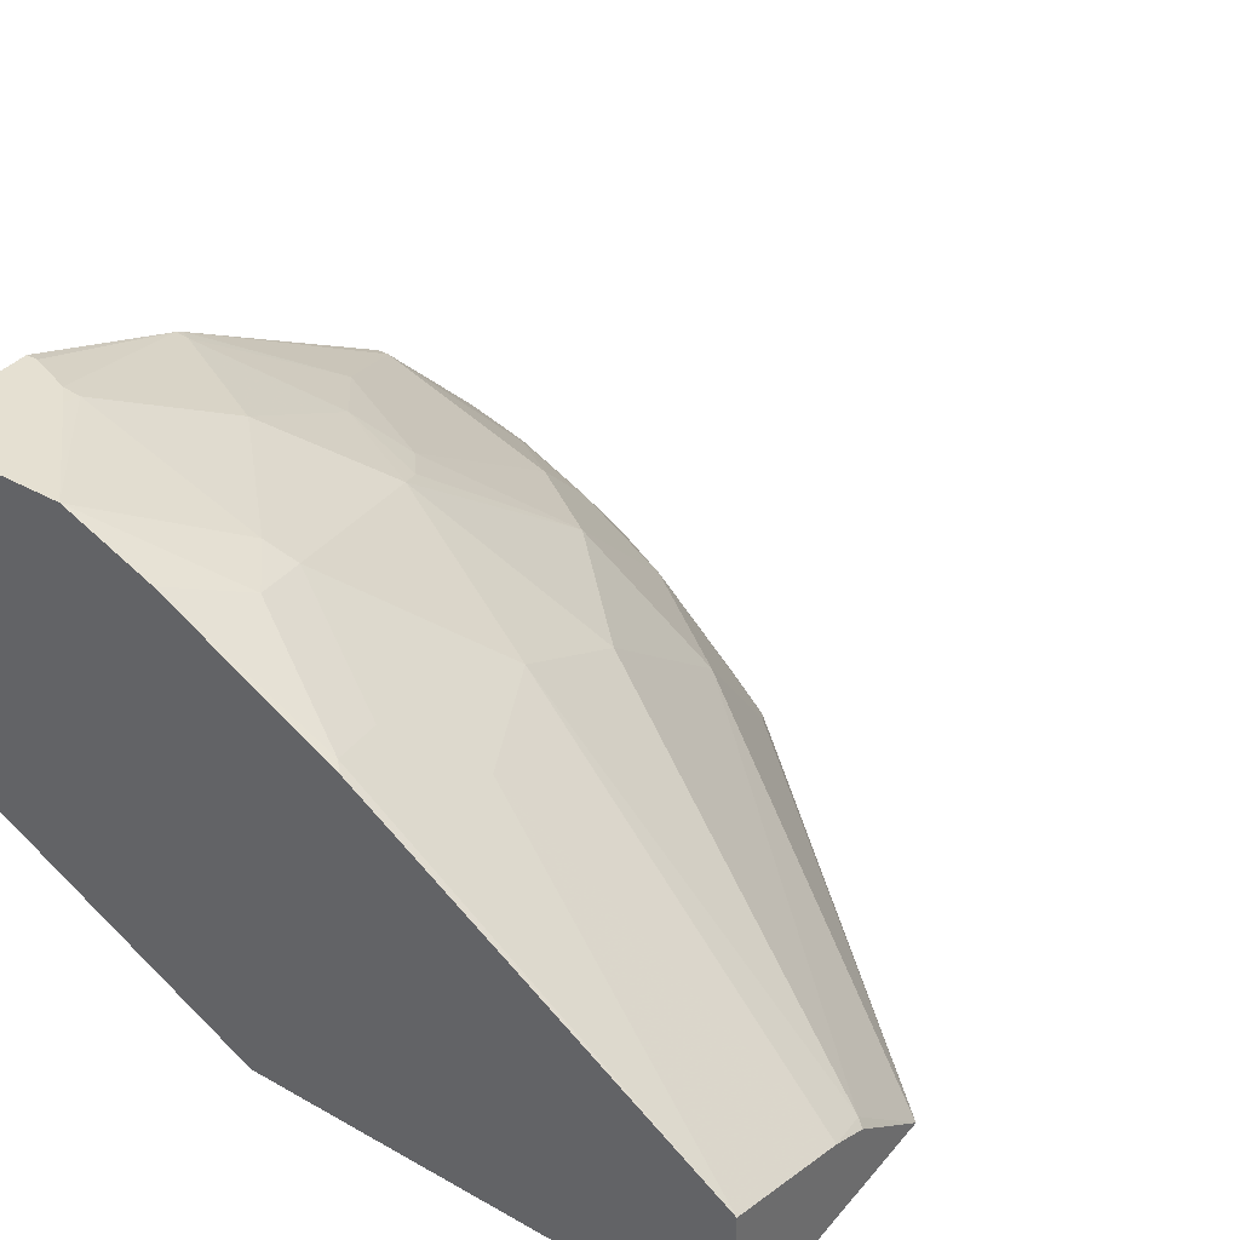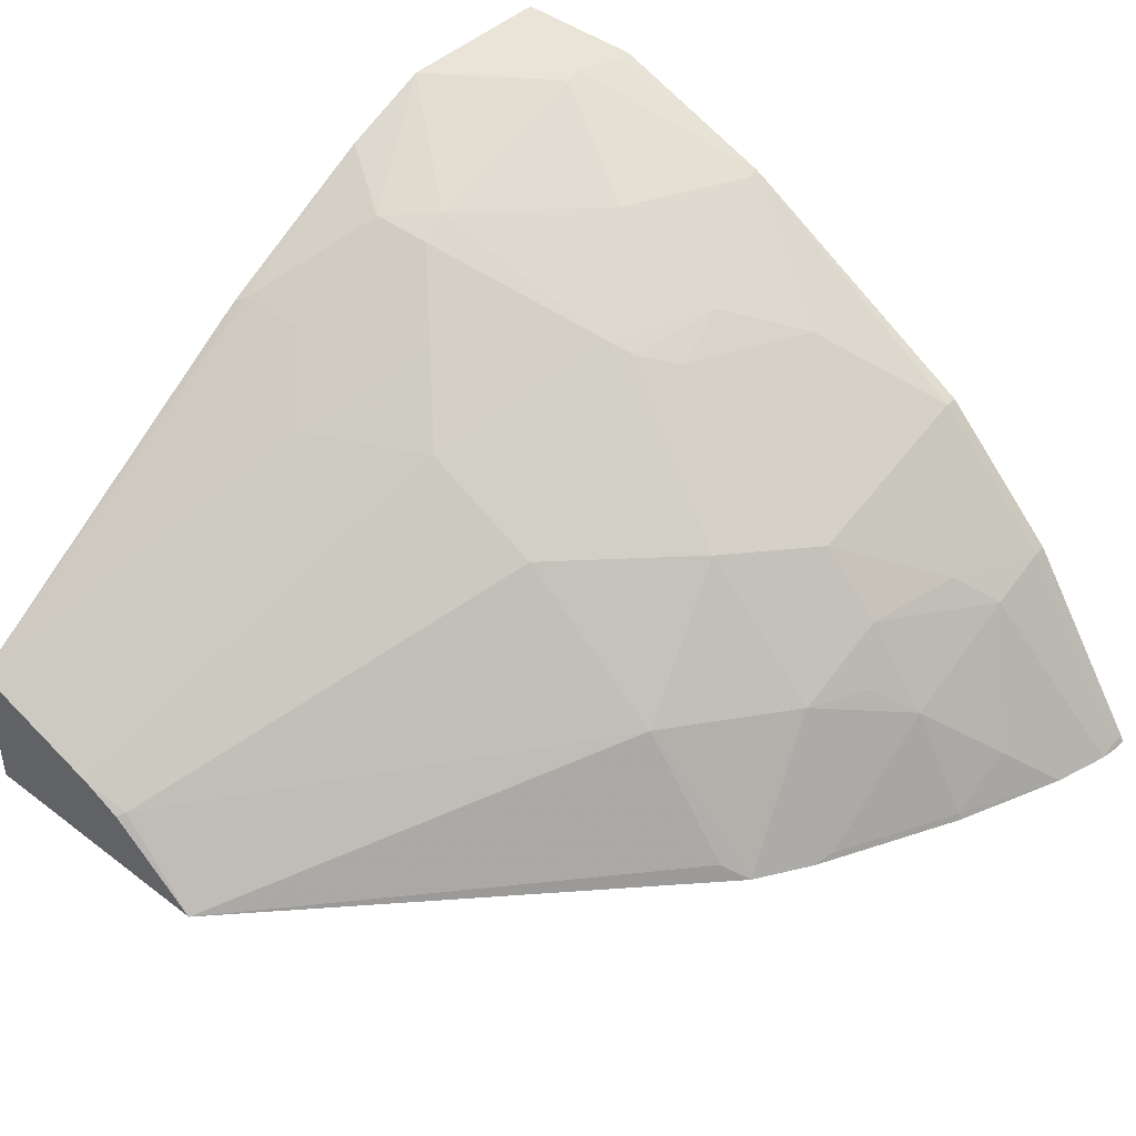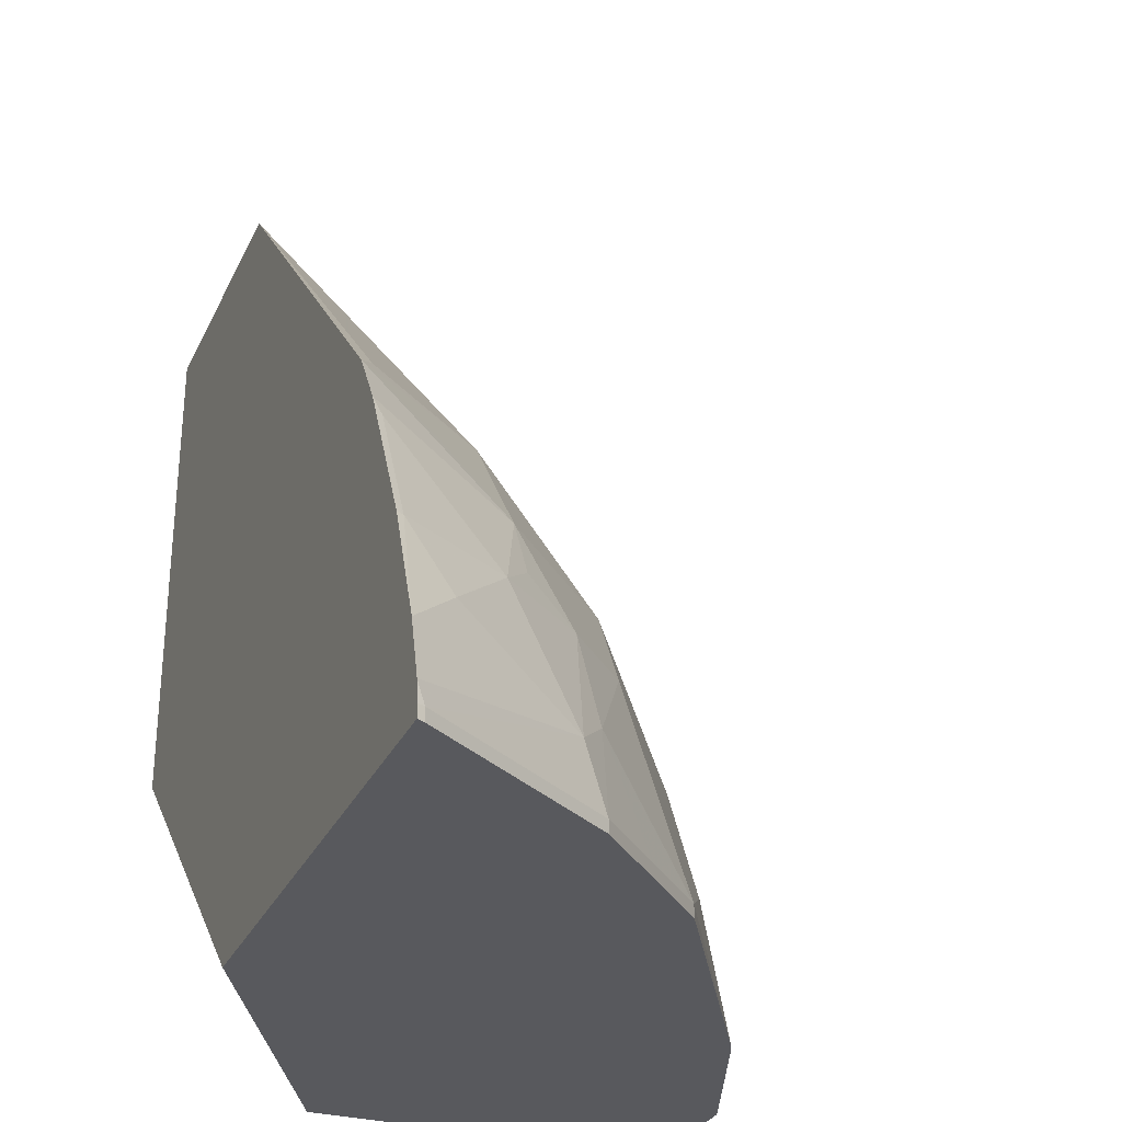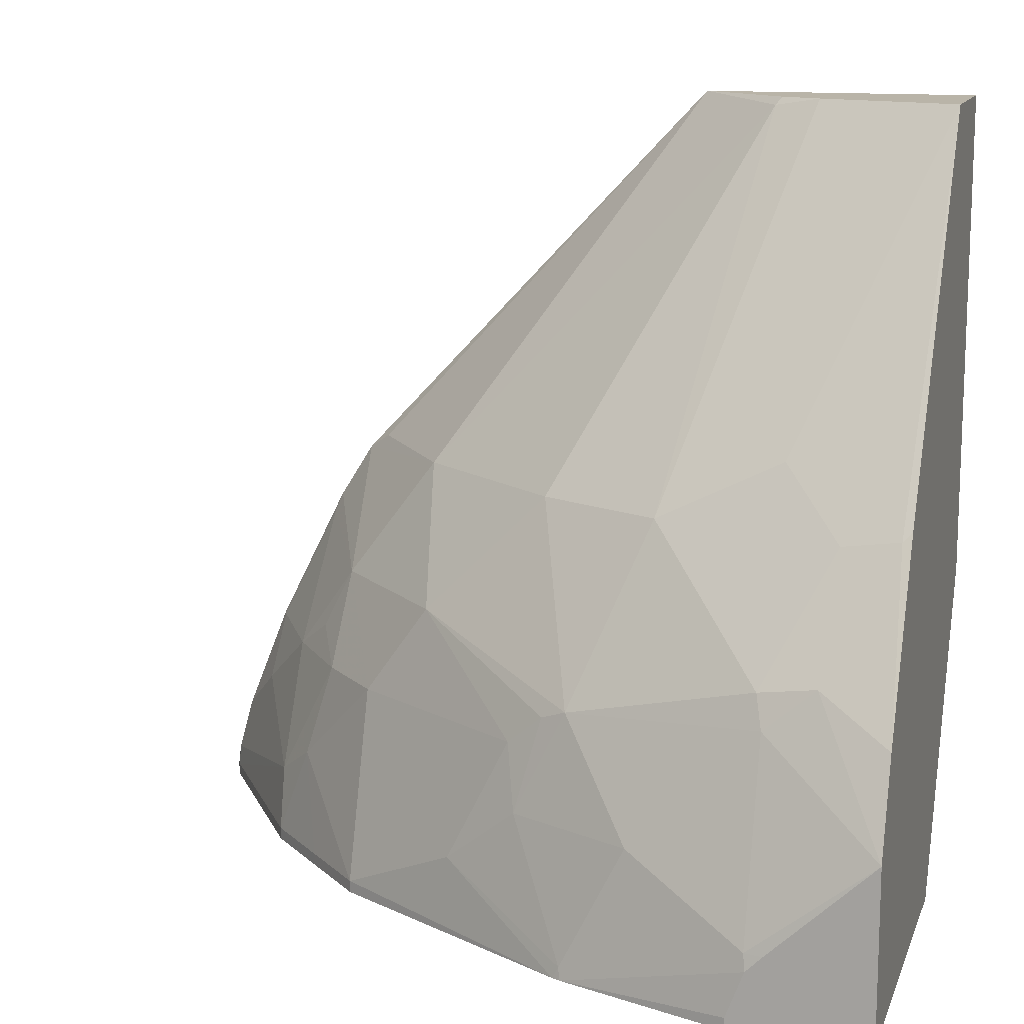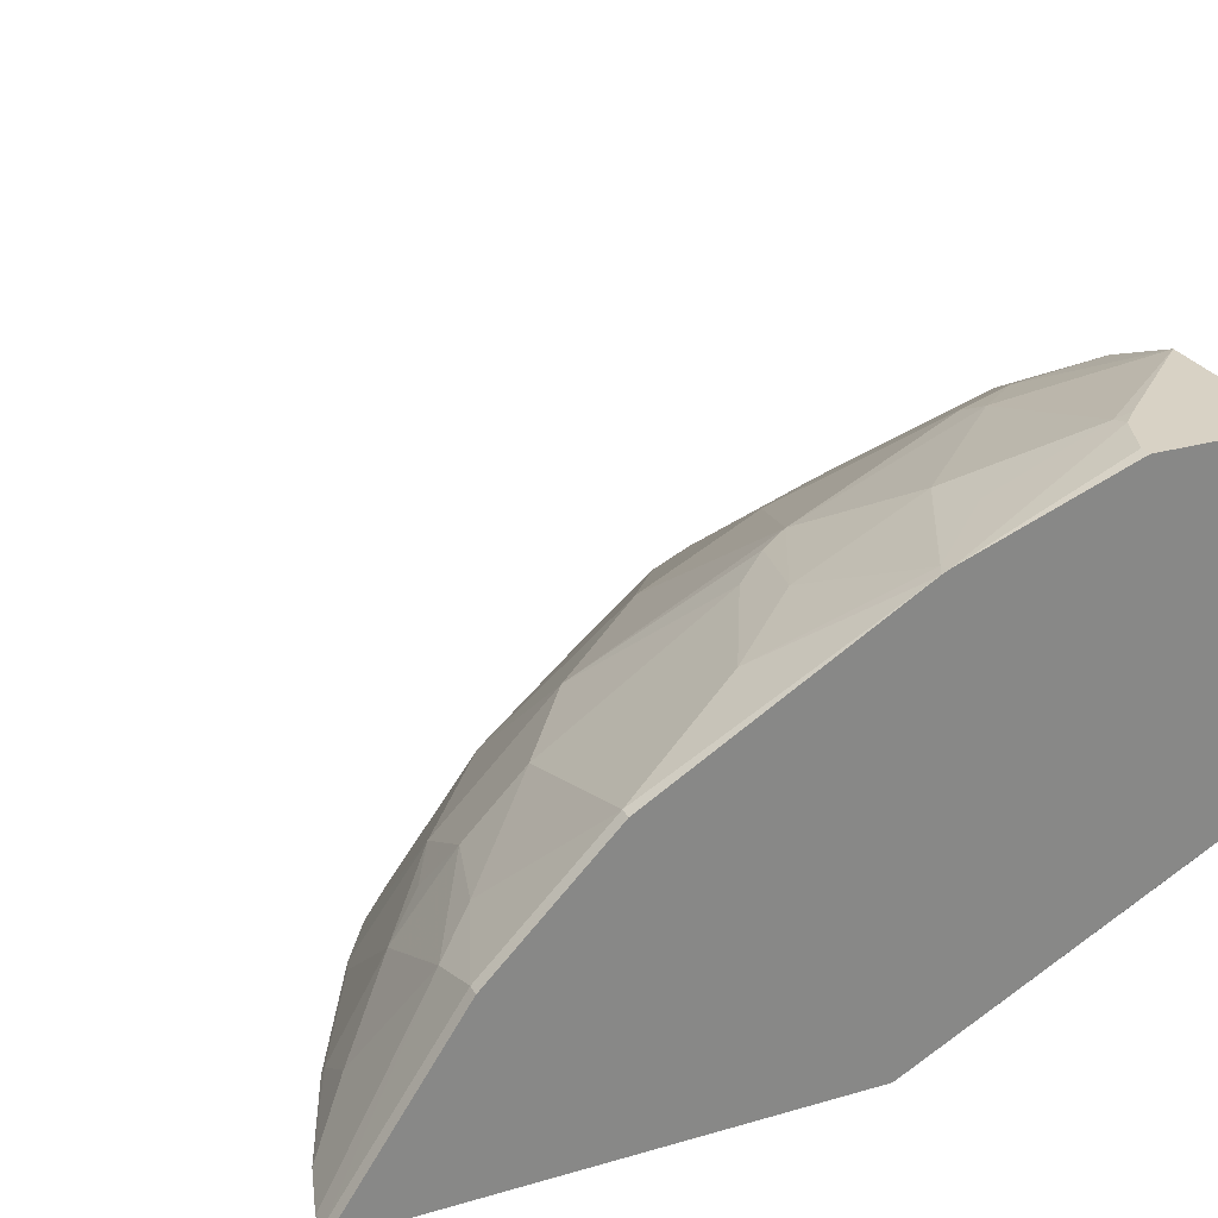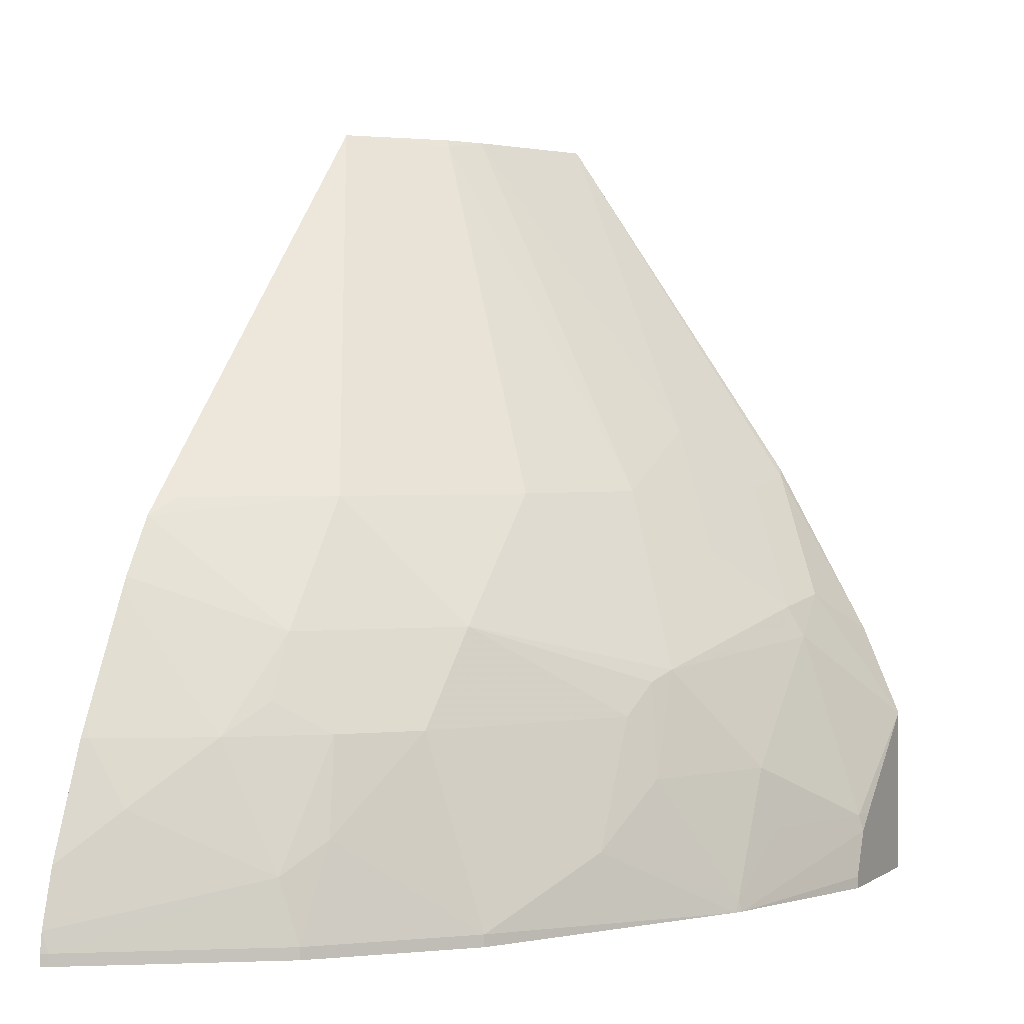
<metadata>
{"format":"obj","ext":"obj","renderer":"f3d","projection":"perspective","resolution":1024,"background":"white","views":[{"elev":37.6,"azim":125.5,"up":"+Z"},{"elev":43.3,"azim":-138.1,"up":"+Z"},{"elev":-29.9,"azim":-111.6,"up":"+Y"},{"elev":13.1,"azim":16.2,"up":"+Y"},{"elev":27.7,"azim":-23.6,"up":"+Z"},{"elev":2.1,"azim":-63.4,"up":"+Y"}]}
</metadata>
<code>
v -0.1115 0.2663 0.264
v -0.1164 0.05817 0.4073
v -0.1115 0.06303 0.4048
v -0.1115 0.2663 0.1824
v -0.1919 0.2663 0.2357
v -0.1833 0.08726 0.3665
v -0.1513 0.09309 0.3723
v -0.1115 -0.03489 0.4601
v -0.1484 0.05234 0.4015
v -0.1513 -0.01162 0.4422
v -0.1115 -0.00974 0.1824
v -0.2667 0.2663 0.1824
v -0.2148 0.2663 0.2247
v -0.2182 0.2618 0.2269
v -0.2531 0.05234 0.3665
v -0.2182 0.01747 0.4015
v -0.1115 -0.08571 0.4823
v -0.1833 -0.01745 0.4364
v -0.1789 -0.03489 0.4451
v -0.1115 -0.1812 0.2793
v -0.296 -0.1813 0.1824
v -0.4769 0.04279 0.1824
v -0.4625 0.05234 0.192
v -0.4102 0.05234 0.2618
v -0.288 0.1222 0.2967
v -0.3229 0.05234 0.3317
v -0.2909 -0.04654 0.4073
v -0.1115 -0.1813 0.4823
v -0.1789 -0.1396 0.48
v -0.1687 -0.1396 0.4823
v -0.2487 -0.1047 0.4451
v -0.1115 -0.1813 0.2794
v -0.5721 -0.1813 0.1824
v -0.4966 0.01125 0.1824
v -0.4625 -0.01745 0.2618
v -0.4625 0.01747 0.2269
v -0.3927 -0.01745 0.3317
v -0.3055 -0.05232 0.4015
v -0.3186 -0.1047 0.4102
v -0.1875 -0.1813 0.4823
v -0.2444 -0.1396 0.4538
v -0.2837 -0.1745 0.4451
v -0.1778 -0.1488 0.4823
v -0.5702 -0.1813 0.1862
v -0.5721 -0.1745 0.1824
v -0.5022 2.999e-05 0.1824
v -0.5003 2.999e-05 0.1862
v -0.4654 -0.06981 0.2909
v -0.4306 -0.06981 0.3259
v -0.5018 -0.06981 0.2444
v -0.48 -0.05232 0.2618
v -0.3258 -0.06981 0.3956
v -0.3607 -0.1396 0.3956
v -0.1875 -0.1745 0.4823
v -0.2828 -0.1813 0.4467
v -0.2873 -0.1813 0.4445
v -0.5003 -0.1813 0.2909
v -0.5702 -0.1745 0.1862
v -0.5706 -0.1633 0.1824
v -0.5315 -0.05855 0.1824
v -0.5353 -0.06981 0.1862
v -0.5018 -0.1396 0.2793
v -0.48 -0.1222 0.2967
v -0.4306 -0.1745 0.3607
v -0.5367 -0.1047 0.2095
v -0.2921 -0.1813 0.4417
v -0.4654 -0.1813 0.3259
v -0.5003 -0.1745 0.2909
v -0.5617 -0.1317 0.1824
v -0.5371 -0.06981 0.1824
v -0.4654 -0.1745 0.3259
v -0.4306 -0.1813 0.3607
f 33 44 58
f 34 46 47
f 34 47 35
f 35 48 49
f 35 49 37
f 35 47 50
f 35 50 51
f 37 52 38
f 37 49 52
f 38 52 39
f 39 52 53
f 39 53 42
f 40 54 55
f 35 51 48
f 31 42 41
f 22 35 36
f 29 31 41
f 42 56 55
f 22 36 24
f 22 24 23
f 24 36 35
f 24 35 37
f 24 37 26
f 31 39 42
f 24 26 25
f 27 37 38
f 27 38 39
f 27 39 31
f 29 41 42
f 29 42 43
f 29 43 30
f 26 37 27
f 42 55 43
f 50 61 65
f 43 55 54
f 57 71 68
f 58 68 62
f 58 62 59
f 59 62 69
f 60 70 61
f 61 70 69
f 57 67 71
f 61 69 65
f 62 68 63
f 63 68 71
f 63 71 64
f 64 71 67
f 64 67 72
f 64 72 66
f 62 65 69
f 42 53 56
f 56 64 66
f 50 65 62
f 44 57 68
f 44 68 58
f 45 58 59
f 46 60 61
f 46 61 47
f 47 61 50
f 53 64 56
f 48 51 50
f 48 62 63
f 48 63 49
f 49 63 64
f 49 64 53
f 49 53 52
f 22 34 35
f 48 50 62
f 21 44 33
f 33 58 45
f 21 67 57
f 2 18 10
f 2 10 8
f 4 11 21
f 4 21 33
f 4 33 45
f 4 45 59
f 2 6 9
f 4 59 69
f 4 70 60
f 4 60 46
f 4 46 34
f 4 34 22
f 4 22 12
f 5 13 14
f 4 69 70
f 5 14 15
f 2 7 6
f 1 7 2
f 21 57 44
f 1 2 3
f 1 3 8
f 1 8 17
f 1 17 28
f 1 28 32
f 2 8 3
f 1 32 20
f 1 11 4
f 1 4 12
f 1 12 13
f 1 13 5
f 1 5 6
f 1 6 7
f 1 20 11
f 5 15 6
f 2 9 18
f 6 15 16
f 17 30 43
f 17 43 54
f 17 54 40
f 17 40 28
f 19 27 31
f 19 31 29
f 20 32 21
f 21 32 28
f 21 28 40
f 21 40 55
f 21 55 56
f 21 56 66
f 21 66 72
f 6 16 9
f 21 72 67
f 17 29 30
f 17 19 29
f 18 27 19
f 9 16 18
f 8 10 17
f 16 27 18
f 10 18 19
f 10 19 17
f 11 20 21
f 12 22 23
f 12 24 14
f 12 23 24
f 14 24 25
f 14 25 26
f 14 26 15
f 15 26 27
f 15 27 16
f 12 14 13

</code>
